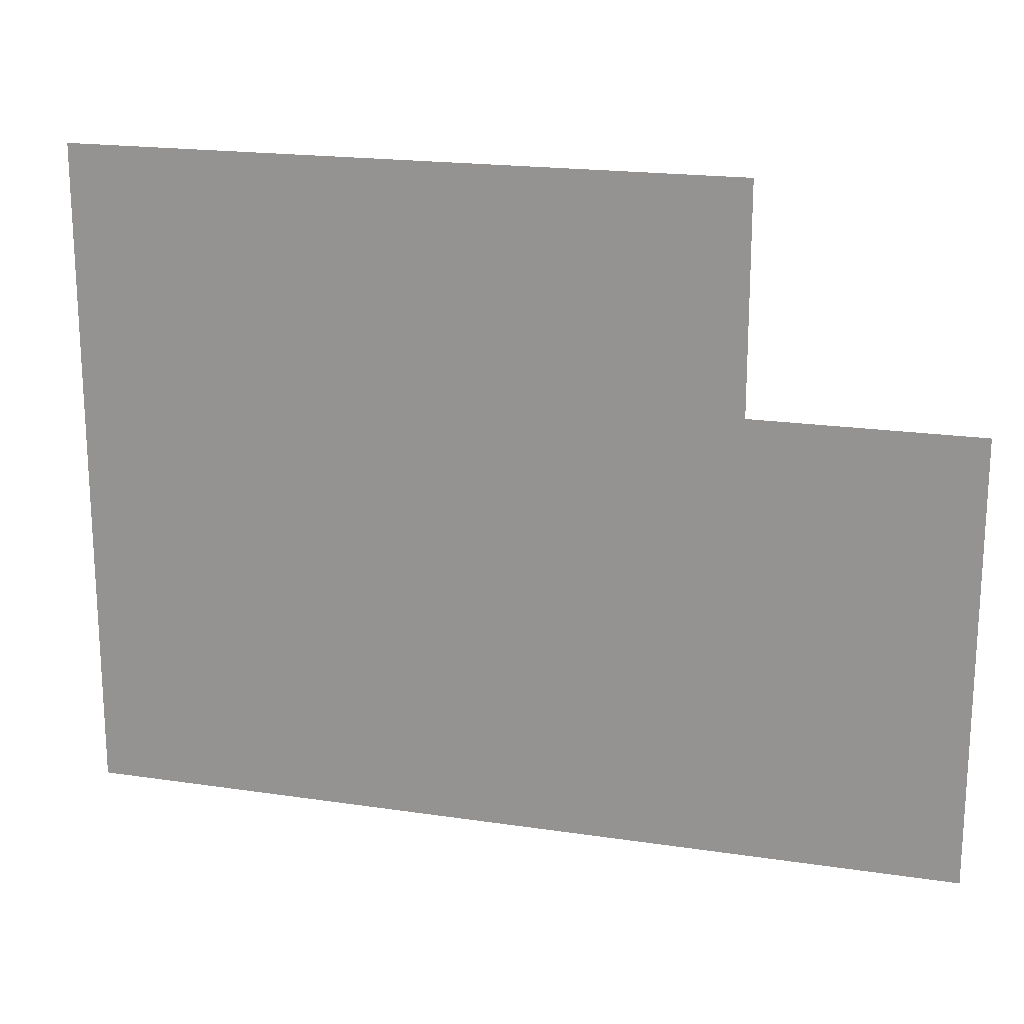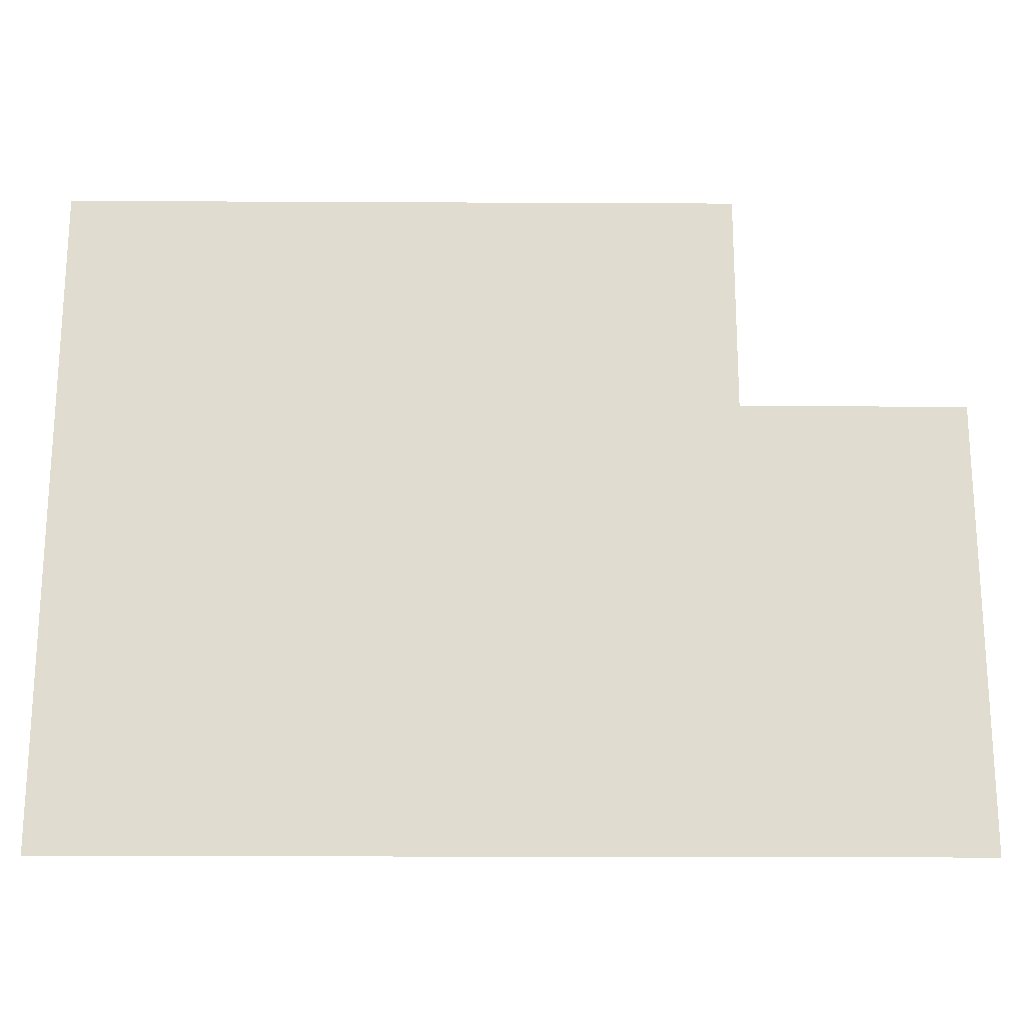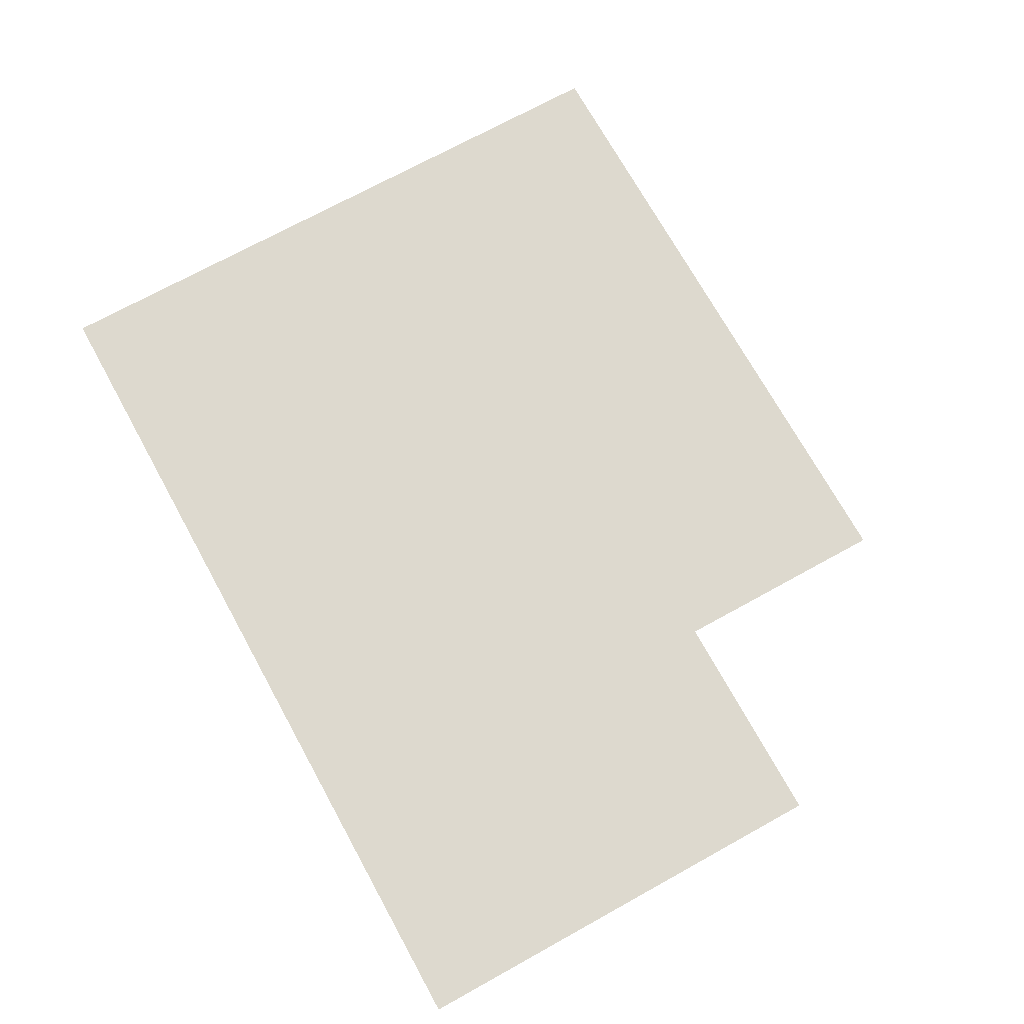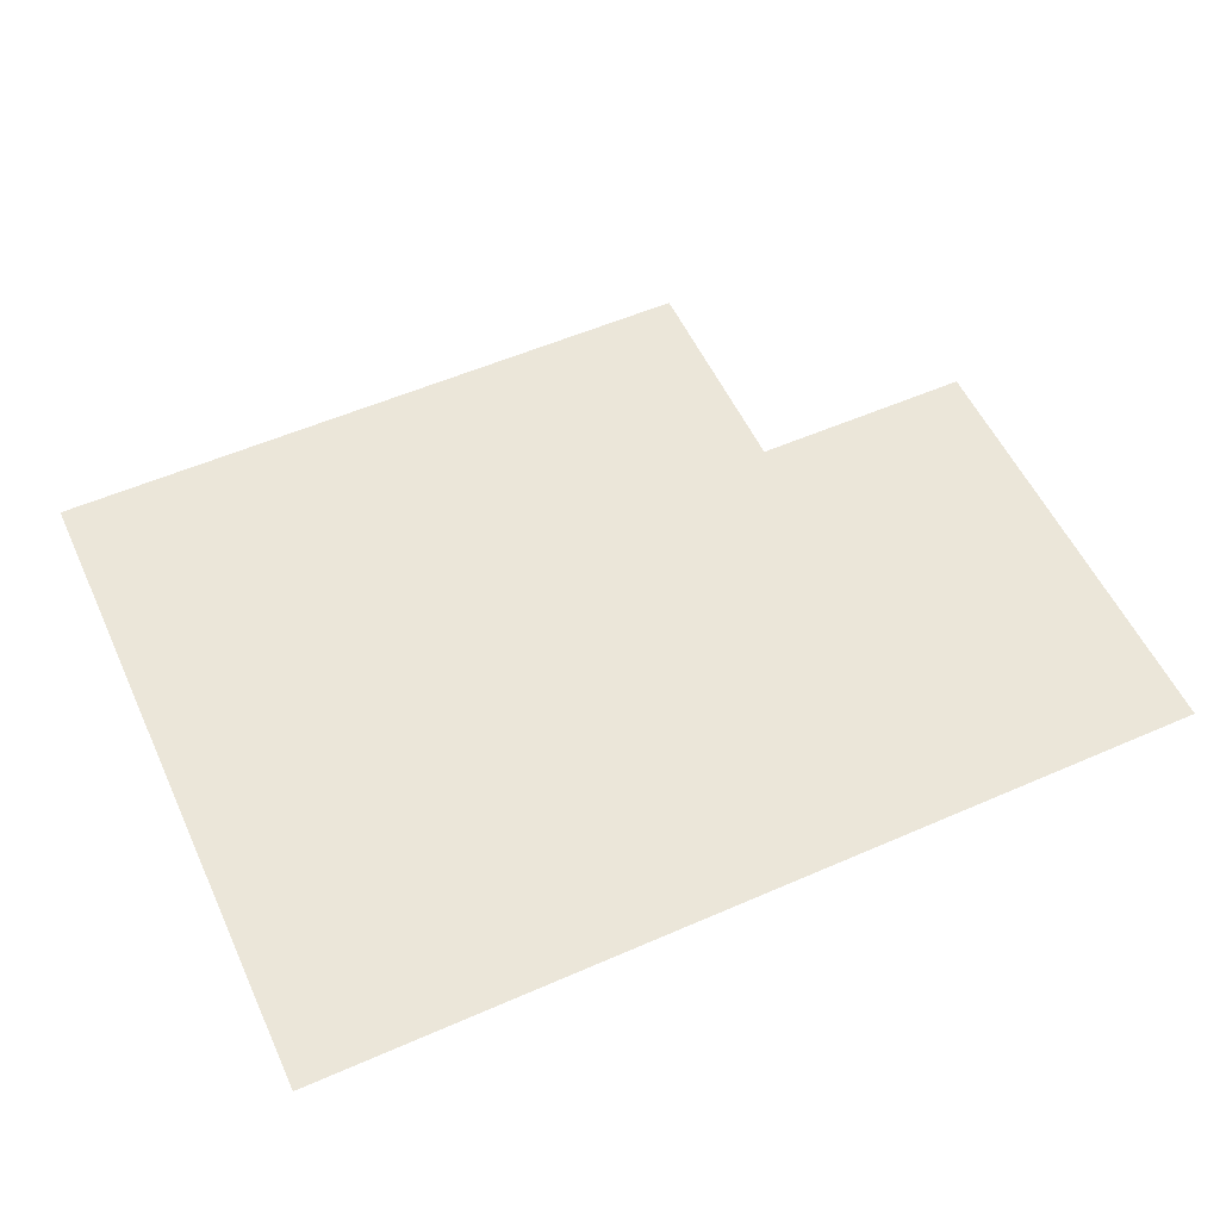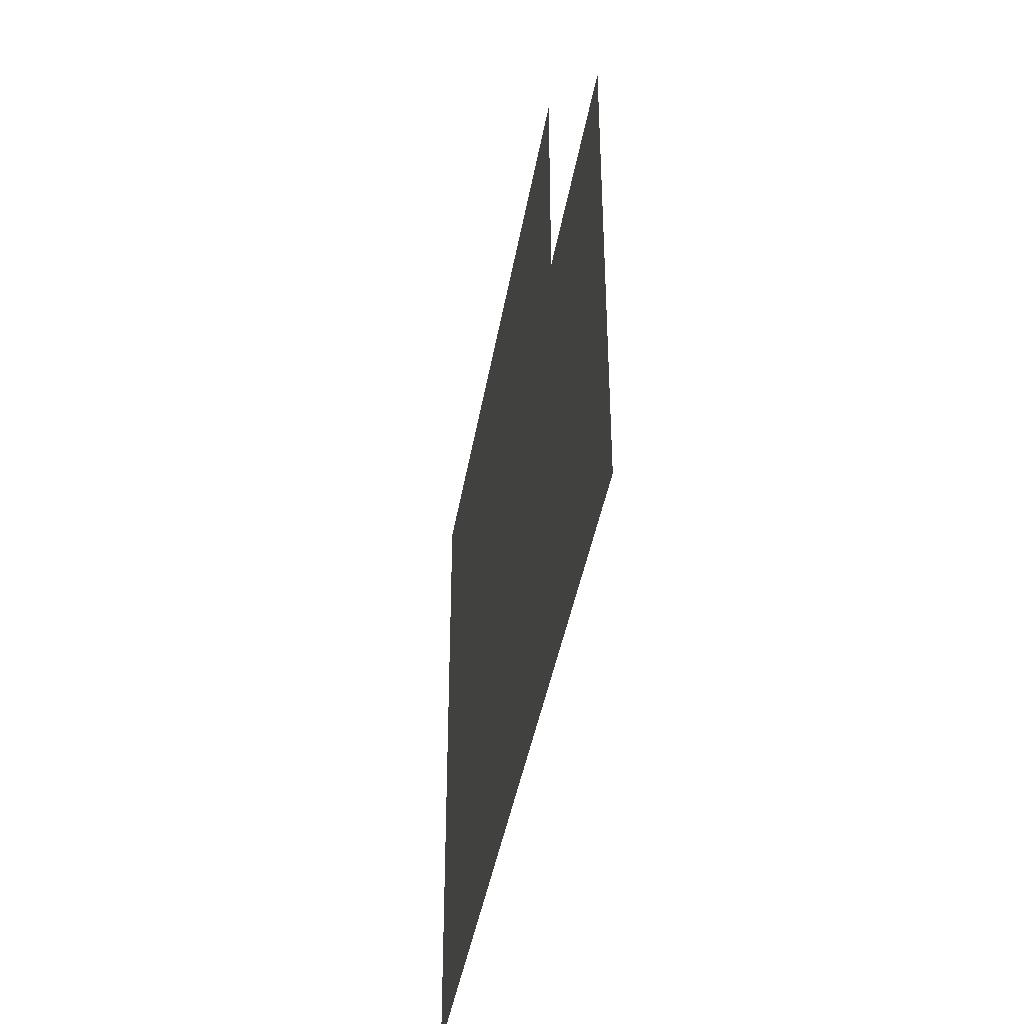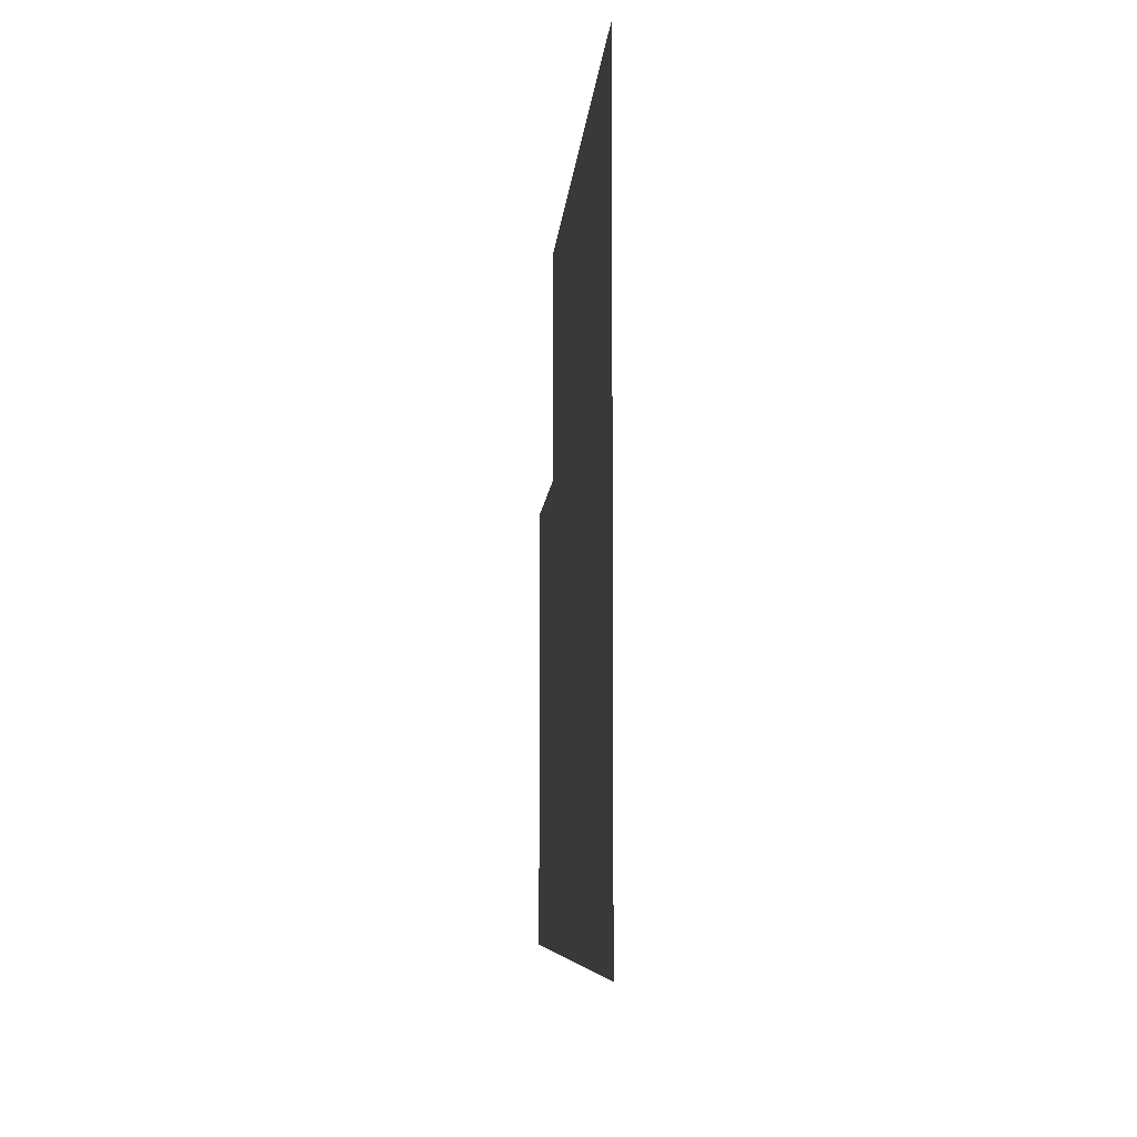
<metadata>
{"format":"obj","ext":"obj","renderer":"f3d","projection":"perspective","resolution":1024,"background":"white","views":[{"elev":19.0,"azim":-164.1,"up":"+Z"},{"elev":-20.4,"azim":179.5,"up":"+Z"},{"elev":71.8,"azim":-118.9,"up":"+Y"},{"elev":55.3,"azim":155.3,"up":"+Y"},{"elev":-40.1,"azim":-99.3,"up":"+Z"},{"elev":-7.0,"azim":86.1,"up":"+Z"}]}
</metadata>
<code>
o plane.001_plane.009
v 19 0.1 -13.56
v -21 0.1 -13.56
v 19 0.1 6.44
v -21 0.1 6.44
v 19 0.1 6.44
v -11 0.1 6.44
v 19 0.1 16.44
v -11 0.1 16.44
f 1 2 3
f 3 2 4
f 5 6 7
f 7 6 8

</code>
